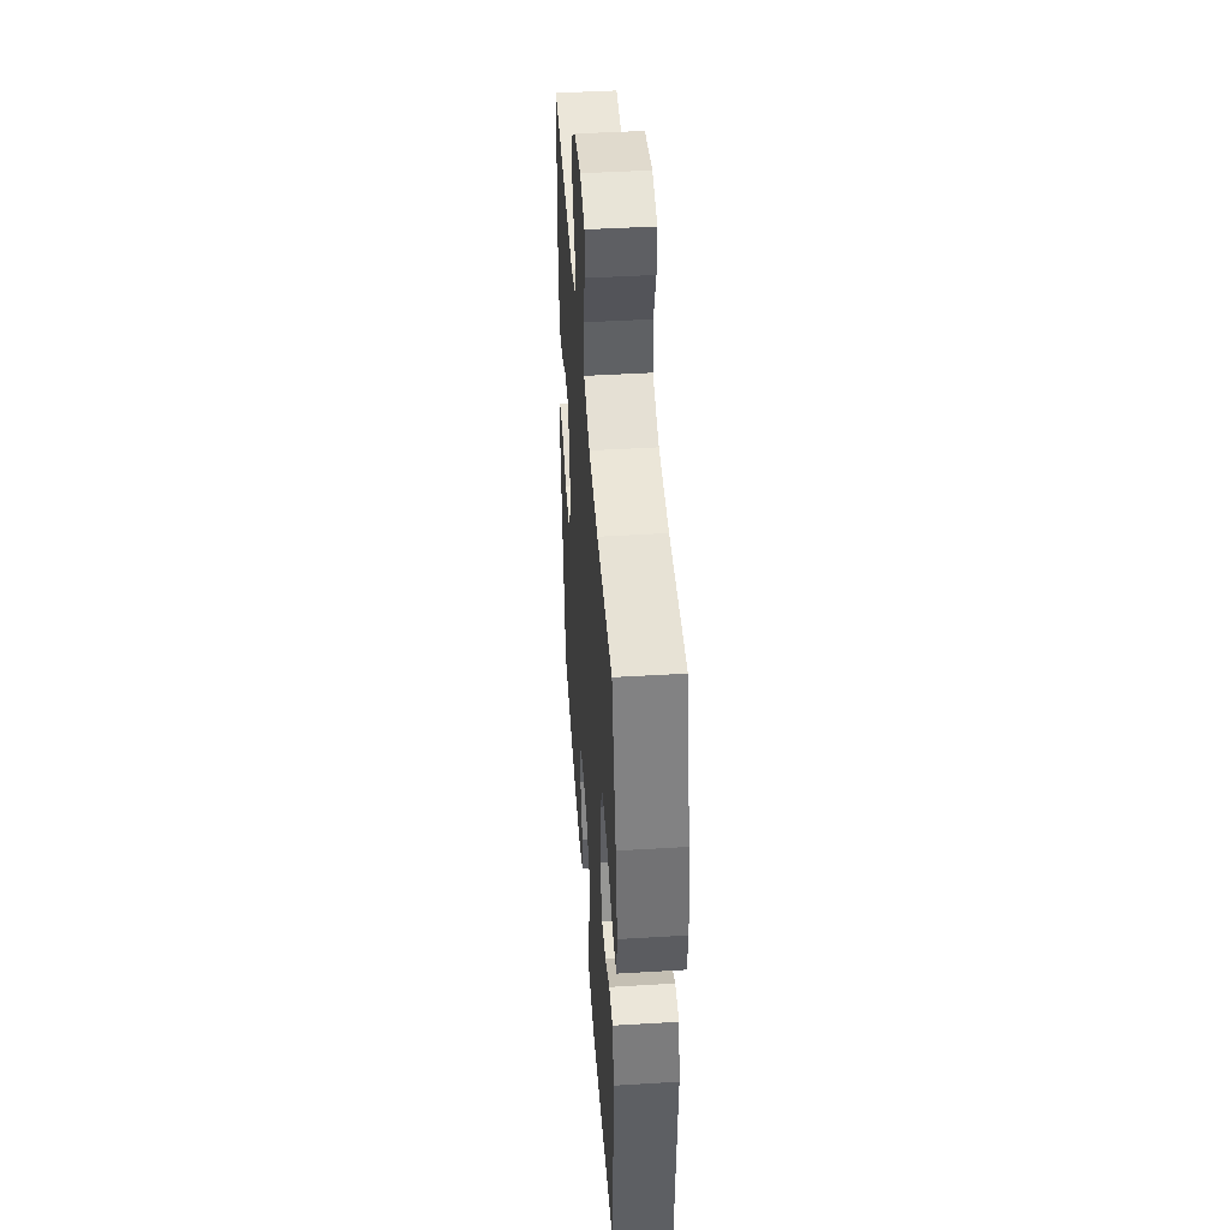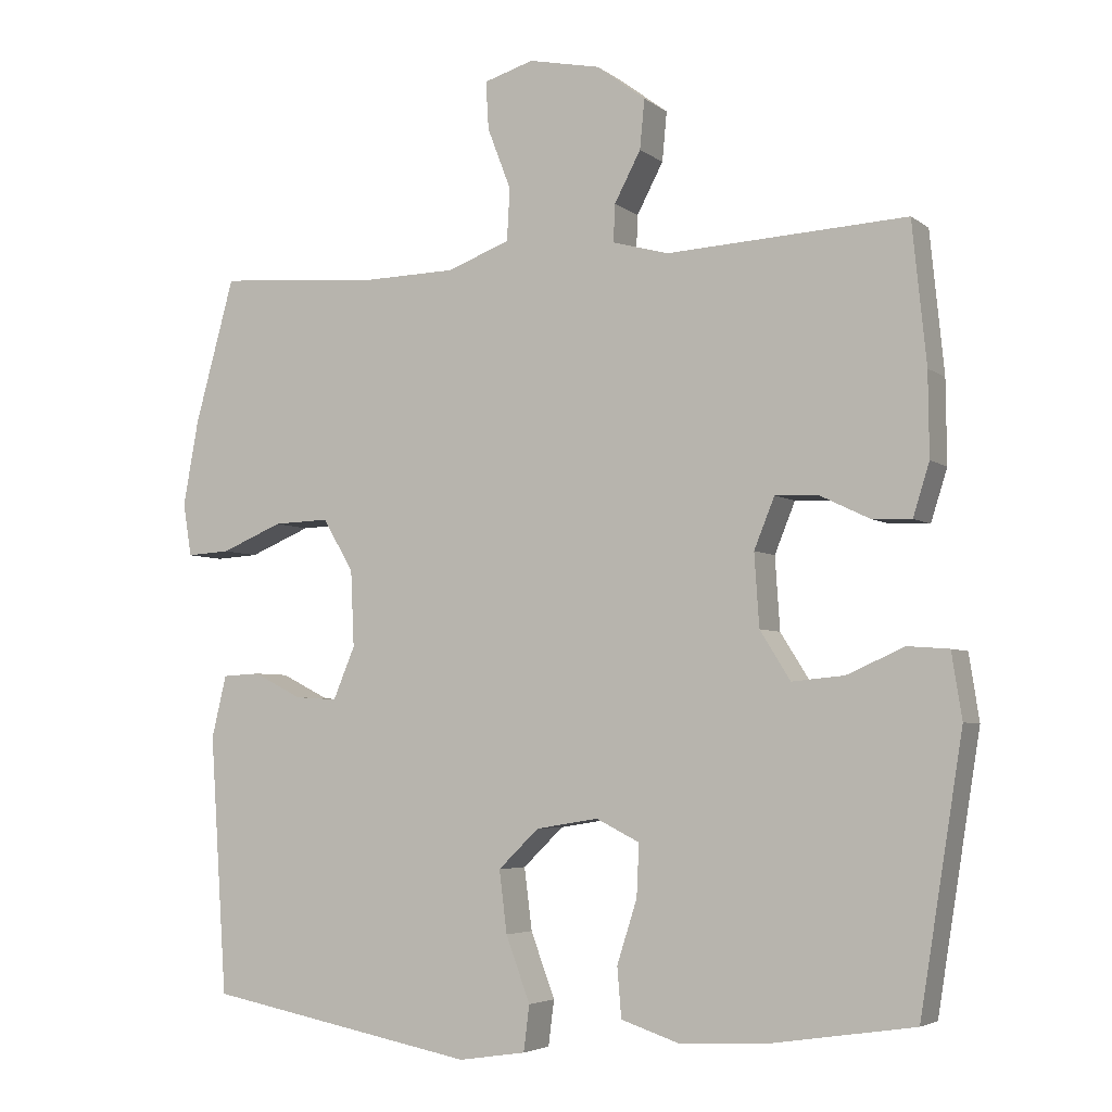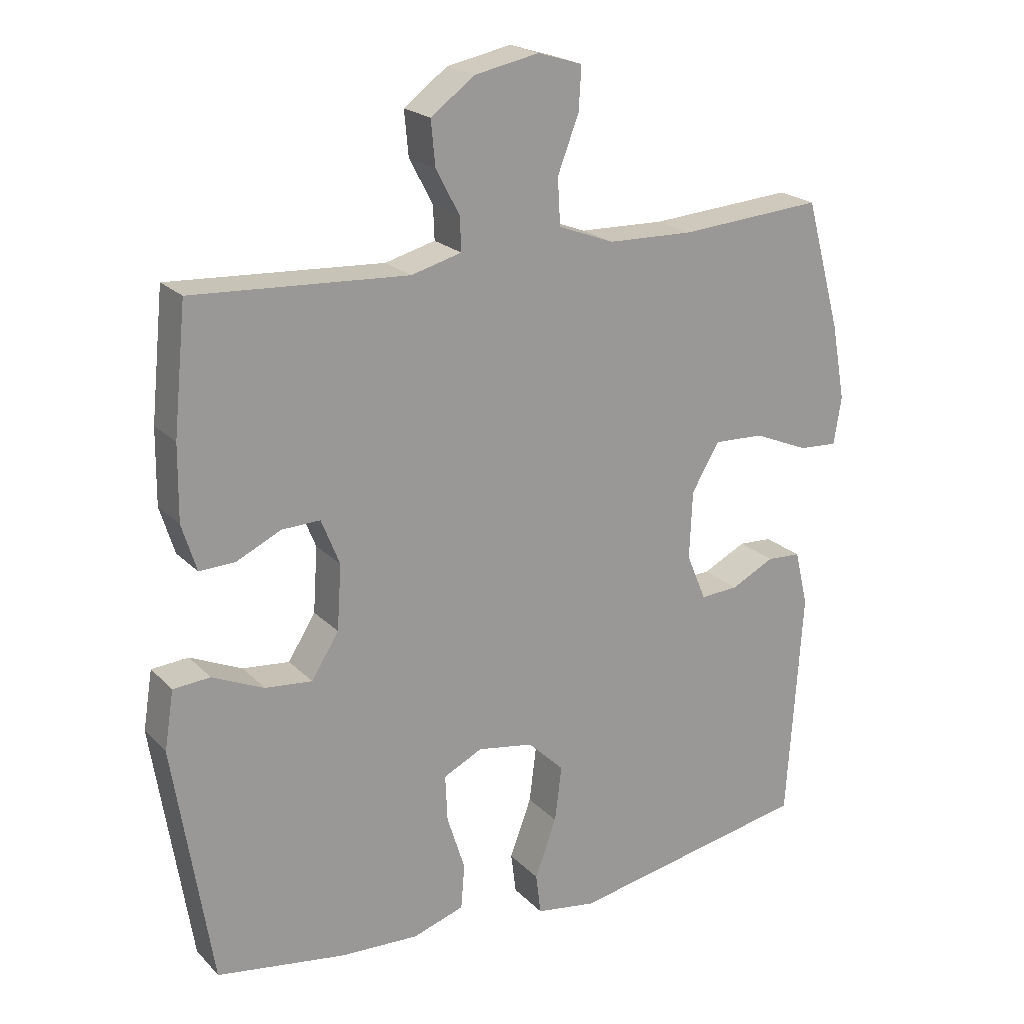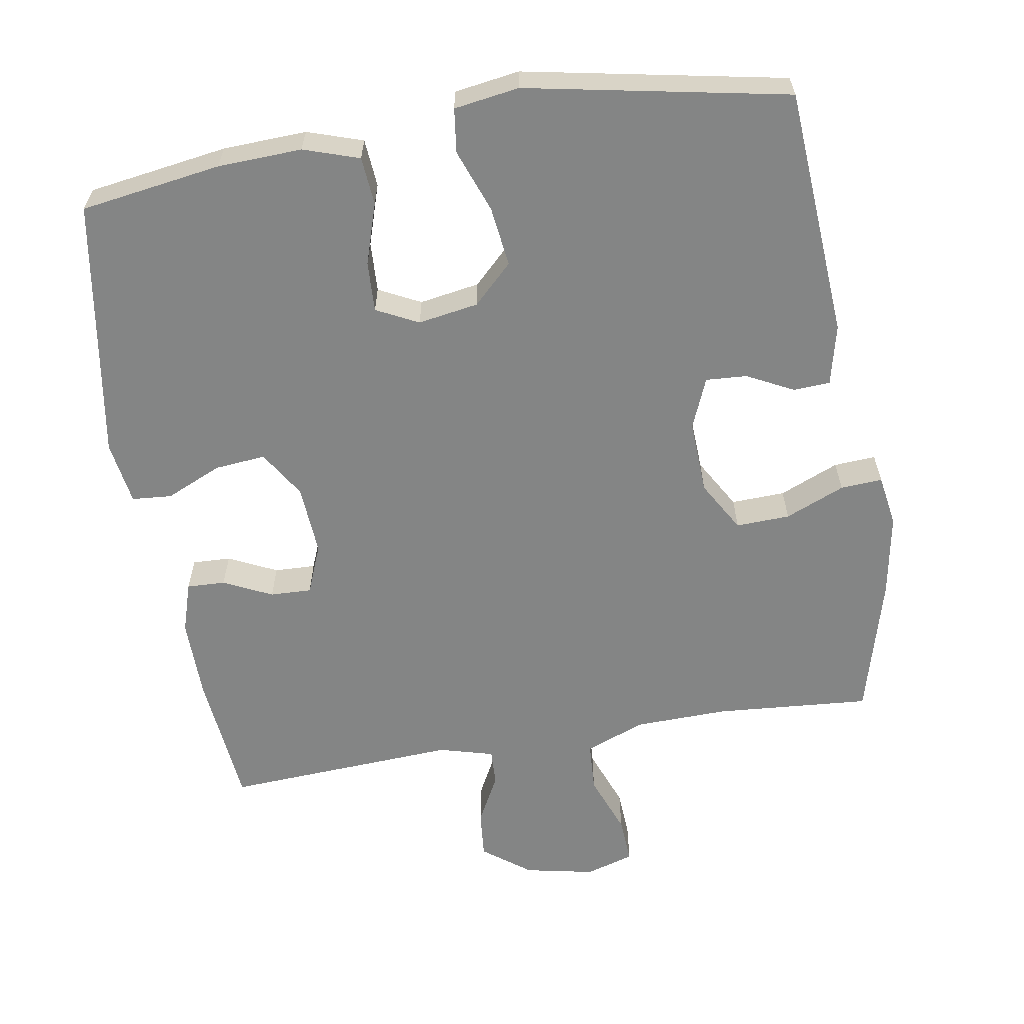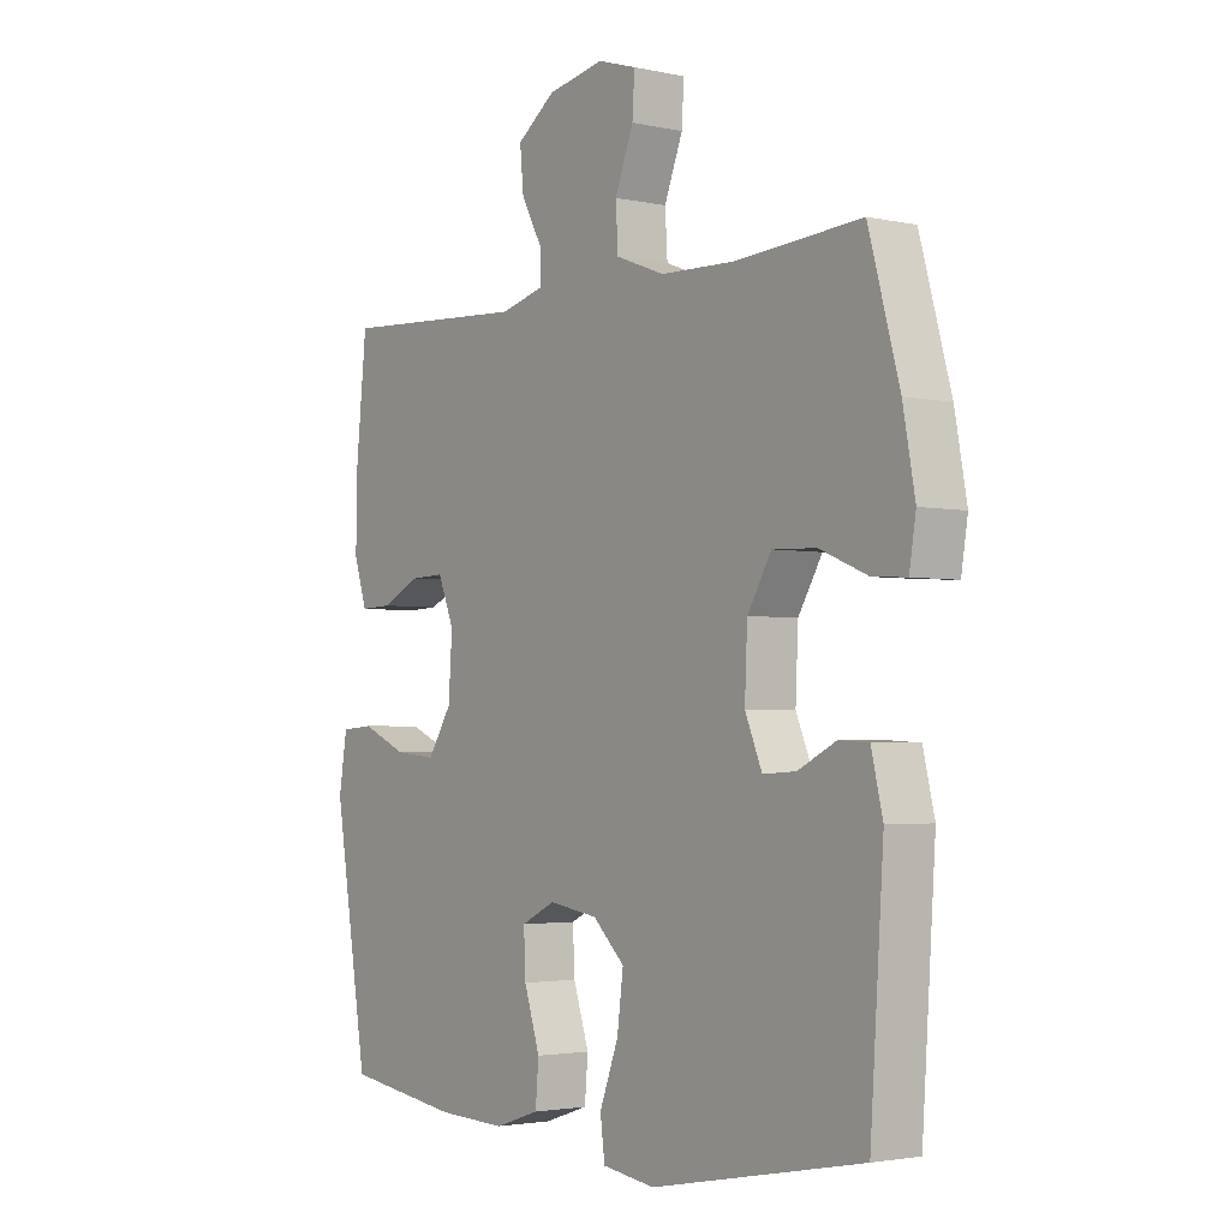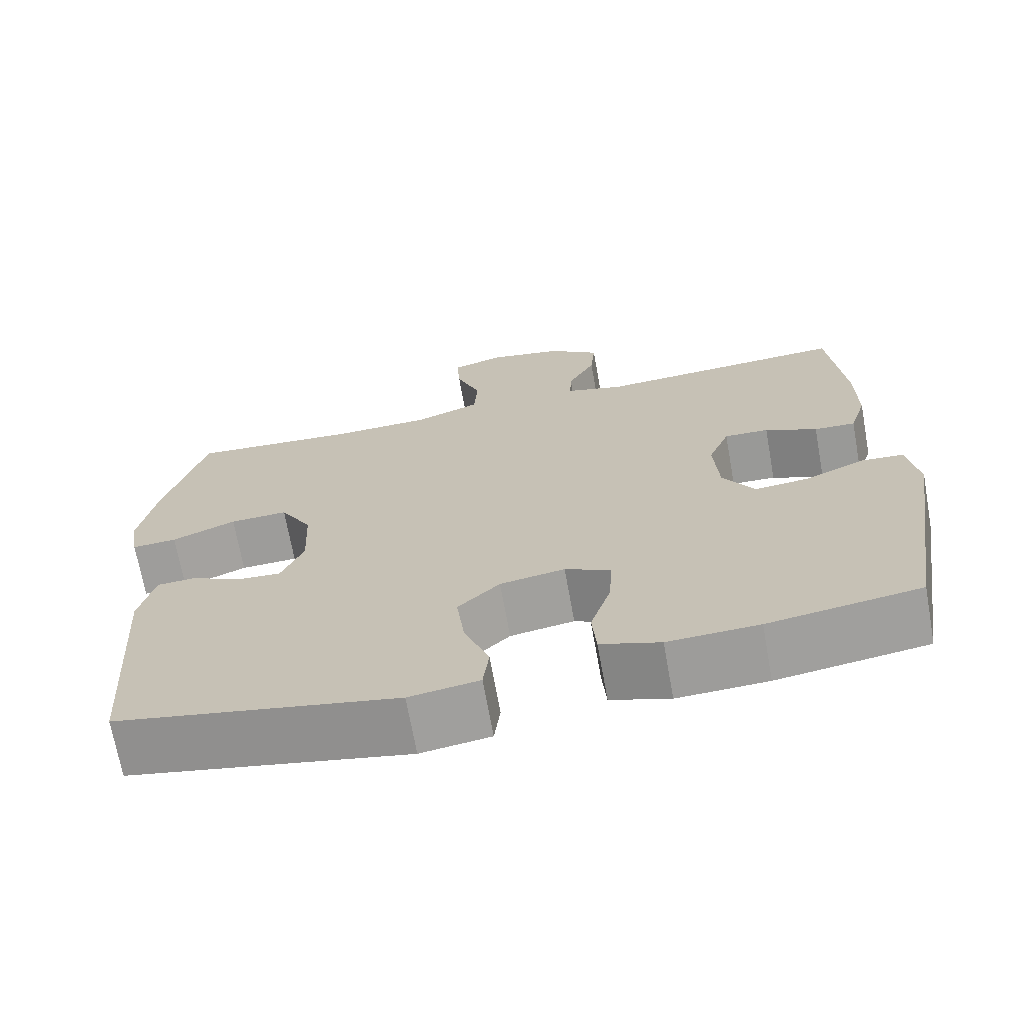
<metadata>
{"format":"obj","ext":"obj","renderer":"f3d","projection":"perspective","resolution":1024,"background":"white","views":[{"elev":44.9,"azim":-94.0,"up":"+Z"},{"elev":-4.5,"azim":25.5,"up":"+Z"},{"elev":20.9,"azim":149.4,"up":"+Z"},{"elev":-61.6,"azim":-170.5,"up":"+Y"},{"elev":-2.7,"azim":-127.2,"up":"+Z"},{"elev":-69.5,"azim":10.2,"up":"+Z"}]}
</metadata>
<code>
o path3646
v 0.1727 0.0375 0.4564
v 0.09541 0.0375 0.4775
v 0.0974 0.0375 0.5288
v 0.1338 0.0375 0.5976
v 0.1402 0.0375 0.6657
v 0.07312 0.0375 0.716
v -0.02587 0.0375 0.7362
v -0.09409 0.0375 0.7152
v -0.09009 0.0375 0.6494
v -0.05766 0.0375 0.5645
v -0.06184 0.0375 0.4934
v -0.1475 0.0375 0.4608
v -0.2792 0.0375 0.4576
v -0.4993 0.0375 0.4748
v -0.5535 0.0375 0.2763
v -0.5747 0.0375 0.1591
v -0.5631 0.0375 0.08613
v -0.5035 0.0375 0.0897
v -0.4191 0.0375 0.125
v -0.3424 0.0375 0.1278
v -0.3003 0.0375 0.05553
v -0.2957 0.0375 -0.04877
v -0.3256 0.0375 -0.1205
v -0.3838 0.0375 -0.117
v -0.4505 0.0375 -0.08324
v -0.5024 0.0375 -0.08609
v -0.5228 0.0375 -0.1719
v -0.4993 0.0375 -0.5269
v -0.128 0.0375 -0.5986
v -0.03547 0.0375 -0.5846
v -0.02751 0.0375 -0.5218
v -0.0607 0.0375 -0.4322
v -0.07136 0.0375 -0.347
v -0.01577 0.0375 -0.2931
v 0.06993 0.0375 -0.2789
v 0.1297 0.0375 -0.3088
v 0.1263 0.0375 -0.3805
v 0.09868 0.0375 -0.4672
v 0.1044 0.0375 -0.5356
v 0.1832 0.0375 -0.5618
v 0.303 0.0375 -0.5568
v 0.5026 0.0375 -0.5269
v 0.5616 0.0375 -0.157
v 0.5474 0.0375 -0.06682
v 0.4905 0.0375 -0.06245
v 0.4115 0.0375 -0.09744
v 0.3391 0.0375 -0.1043
v 0.2973 0.0375 -0.03735
v 0.2907 0.0375 0.06245
v 0.3189 0.0375 0.1323
v 0.3776 0.0375 0.1302
v 0.4464 0.0375 0.09718
v 0.501 0.0375 0.09504
v 0.5234 0.0375 0.1669
v 0.5221 0.0375 0.2814
v 0.5026 0.0375 0.4748
v 0.1727 -0.0375 0.4564
v 0.09541 -0.0375 0.4775
v 0.0974 -0.0375 0.5288
v 0.1338 -0.0375 0.5976
v 0.1402 -0.0375 0.6657
v 0.07312 -0.0375 0.716
v -0.02587 -0.0375 0.7362
v -0.09409 -0.0375 0.7152
v -0.09009 -0.0375 0.6494
v -0.05766 -0.0375 0.5645
v -0.06184 -0.0375 0.4934
v -0.1475 -0.0375 0.4608
v -0.2792 -0.0375 0.4576
v -0.4993 -0.0375 0.4748
v -0.5535 -0.0375 0.2763
v -0.5747 -0.0375 0.1591
v -0.5631 -0.0375 0.08613
v -0.5035 -0.0375 0.0897
v -0.4191 -0.0375 0.125
v -0.3424 -0.0375 0.1278
v -0.3003 -0.0375 0.05553
v -0.2957 -0.0375 -0.04877
v -0.3256 -0.0375 -0.1205
v -0.3838 -0.0375 -0.117
v -0.4505 -0.0375 -0.08324
v -0.5024 -0.0375 -0.08609
v -0.5228 -0.0375 -0.1719
v -0.4993 -0.0375 -0.5269
v -0.128 -0.0375 -0.5986
v -0.03547 -0.0375 -0.5846
v -0.02751 -0.0375 -0.5218
v -0.0607 -0.0375 -0.4322
v -0.07136 -0.0375 -0.347
v -0.01577 -0.0375 -0.2931
v 0.06993 -0.0375 -0.2789
v 0.1297 -0.0375 -0.3088
v 0.1263 -0.0375 -0.3805
v 0.09868 -0.0375 -0.4672
v 0.1044 -0.0375 -0.5356
v 0.1832 -0.0375 -0.5618
v 0.303 -0.0375 -0.5568
v 0.5026 -0.0375 -0.5269
v 0.5616 -0.0375 -0.157
v 0.5474 -0.0375 -0.06682
v 0.4905 -0.0375 -0.06245
v 0.4115 -0.0375 -0.09744
v 0.3391 -0.0375 -0.1043
v 0.2973 -0.0375 -0.03735
v 0.2907 -0.0375 0.06245
v 0.3189 -0.0375 0.1323
v 0.3776 -0.0375 0.1302
v 0.4464 -0.0375 0.09718
v 0.501 -0.0375 0.09504
v 0.5234 -0.0375 0.1669
v 0.5221 -0.0375 0.2814
v 0.5026 -0.0375 0.4748
v 0.07312 0.0375 0.716
v -0.02587 0.0375 0.7362
v -0.09409 0.0375 0.7152
v -0.09409 0.0375 0.7152
v 0.1402 0.0375 0.6657
v -0.09009 0.0375 0.6494
v 0.1338 0.0375 0.5976
v -0.05766 0.0375 0.5645
v 0.0974 0.0375 0.5288
v -0.06184 0.0375 0.4934
v -0.06184 0.0375 0.4934
v 0.09541 0.0375 0.4775
v 0.09541 0.0375 0.4775
v -0.1475 0.0375 0.4608
v 0.1727 0.0375 0.4564
v -0.2792 0.0375 0.4576
v -0.4993 0.0375 0.4748
v -0.4993 0.0375 0.4748
v 0.5026 0.0375 0.4748
v 0.5026 0.0375 0.4748
v 0.5221 0.0375 0.2814
v -0.5535 0.0375 0.2763
v 0.5234 0.0375 0.1669
v -0.5747 0.0375 0.1591
v 0.501 0.0375 0.09504
v 0.501 0.0375 0.09504
v 0.3189 0.0375 0.1323
v 0.3189 0.0375 0.1323
v 0.3776 0.0375 0.1302
v -0.4191 0.0375 0.125
v -0.3424 0.0375 0.1278
v -0.3424 0.0375 0.1278
v -0.5631 0.0375 0.08613
v -0.5631 0.0375 0.08613
v 0.2907 0.0375 0.06245
v 0.4464 0.0375 0.09718
v -0.3003 0.0375 0.05553
v -0.5035 0.0375 0.0897
v 0.2973 0.0375 -0.03735
v -0.2957 0.0375 -0.04877
v 0.3391 0.0375 -0.1043
v 0.3391 0.0375 -0.1043
v -0.3256 0.0375 -0.1205
v -0.3256 0.0375 -0.1205
v 0.5474 0.0375 -0.06682
v 0.5474 0.0375 -0.06682
v 0.4905 0.0375 -0.06245
v 0.4115 0.0375 -0.09744
v 0.5616 0.0375 -0.157
v -0.3838 0.0375 -0.117
v -0.4505 0.0375 -0.08324
v -0.5024 0.0375 -0.08609
v -0.5024 0.0375 -0.08609
v -0.5228 0.0375 -0.1719
v 0.06993 0.0375 -0.2789
v 0.1297 0.0375 -0.3088
v 0.1297 0.0375 -0.3088
v -0.01577 0.0375 -0.2931
v -0.07136 0.0375 -0.347
v 0.1263 0.0375 -0.3805
v -0.0607 0.0375 -0.4322
v 0.09868 0.0375 -0.4672
v 0.5026 0.0375 -0.5269
v 0.5026 0.0375 -0.5269
v -0.02751 0.0375 -0.5218
v 0.1044 0.0375 -0.5356
v 0.1044 0.0375 -0.5356
v -0.4993 0.0375 -0.5269
v -0.4993 0.0375 -0.5269
v -0.03547 0.0375 -0.5846
v -0.03547 0.0375 -0.5846
v 0.1832 0.0375 -0.5618
v 0.303 0.0375 -0.5568
v -0.128 0.0375 -0.5986
v 0.07312 -0.0375 0.716
v -0.02587 -0.0375 0.7362
v -0.09409 -0.0375 0.7152
v -0.09409 -0.0375 0.7152
v 0.1402 -0.0375 0.6657
v -0.09009 -0.0375 0.6494
v 0.1338 -0.0375 0.5976
v -0.05766 -0.0375 0.5645
v 0.0974 -0.0375 0.5288
v -0.06184 -0.0375 0.4934
v -0.06184 -0.0375 0.4934
v 0.09541 -0.0375 0.4775
v 0.09541 -0.0375 0.4775
v -0.1475 -0.0375 0.4608
v 0.1727 -0.0375 0.4564
v -0.2792 -0.0375 0.4576
v -0.4993 -0.0375 0.4748
v -0.4993 -0.0375 0.4748
v 0.5026 -0.0375 0.4748
v 0.5026 -0.0375 0.4748
v 0.5221 -0.0375 0.2814
v -0.5535 -0.0375 0.2763
v 0.5234 -0.0375 0.1669
v -0.5747 -0.0375 0.1591
v 0.501 -0.0375 0.09504
v 0.501 -0.0375 0.09504
v 0.3189 -0.0375 0.1323
v 0.3189 -0.0375 0.1323
v 0.3776 -0.0375 0.1302
v -0.4191 -0.0375 0.125
v -0.3424 -0.0375 0.1278
v -0.3424 -0.0375 0.1278
v -0.5631 -0.0375 0.08613
v -0.5631 -0.0375 0.08613
v 0.2907 -0.0375 0.06245
v 0.4464 -0.0375 0.09718
v -0.3003 -0.0375 0.05553
v -0.5035 -0.0375 0.0897
v 0.2973 -0.0375 -0.03735
v -0.2957 -0.0375 -0.04877
v 0.3391 -0.0375 -0.1043
v 0.3391 -0.0375 -0.1043
v -0.3256 -0.0375 -0.1205
v -0.3256 -0.0375 -0.1205
v 0.5474 -0.0375 -0.06682
v 0.5474 -0.0375 -0.06682
v 0.4905 -0.0375 -0.06245
v 0.4115 -0.0375 -0.09744
v 0.5616 -0.0375 -0.157
v -0.3838 -0.0375 -0.117
v -0.4505 -0.0375 -0.08324
v -0.5024 -0.0375 -0.08609
v -0.5024 -0.0375 -0.08609
v -0.5228 -0.0375 -0.1719
v 0.06993 -0.0375 -0.2789
v 0.1297 -0.0375 -0.3088
v 0.1297 -0.0375 -0.3088
v -0.01577 -0.0375 -0.2931
v -0.07136 -0.0375 -0.347
v 0.1263 -0.0375 -0.3805
v -0.0607 -0.0375 -0.4322
v 0.09868 -0.0375 -0.4672
v 0.5026 -0.0375 -0.5269
v 0.5026 -0.0375 -0.5269
v -0.02751 -0.0375 -0.5218
v 0.1044 -0.0375 -0.5356
v 0.1044 -0.0375 -0.5356
v -0.4993 -0.0375 -0.5269
v -0.4993 -0.0375 -0.5269
v -0.03547 -0.0375 -0.5846
v -0.03547 -0.0375 -0.5846
v 0.1832 -0.0375 -0.5618
v 0.303 -0.0375 -0.5568
v -0.128 -0.0375 -0.5986
f 201 207 205
f 194 195 193
f 187 193 191
f 221 241 225
f 224 210 219
f 229 244 226
f 227 249 234
f 233 235 231
f 208 216 217
f 209 222 211
f 192 188 189
f 201 213 207
f 223 226 221
f 251 260 256
f 207 215 209
f 216 210 224
f 241 242 225
f 245 254 247
f 208 202 203
f 215 222 209
f 200 221 198
f 236 254 229
f 226 241 221
f 244 241 226
f 227 242 259
f 208 217 202
f 200 223 221
f 254 236 240
f 198 213 201
f 234 235 233
f 196 200 198
f 196 198 195
f 217 223 200
f 196 195 194
f 225 242 227
f 188 192 187
f 249 227 259
f 247 260 251
f 259 246 258
f 237 240 236
f 260 247 254
f 229 254 245
f 258 248 252
f 229 245 244
f 194 187 192
f 210 216 208
f 198 221 213
f 234 249 235
f 259 242 246
f 238 240 237
f 246 248 258
f 202 217 200
f 187 194 193
f 207 213 215
f 6 7 63 62
f 7 116 190 63
f 5 6 62 61
f 8 9 65 64
f 4 5 61 60
f 9 10 66 65
f 3 4 60 59
f 10 123 197 66
f 125 3 59 199
f 11 12 68 67
f 1 2 58 57
f 13 130 204 69
f 12 13 69 68
f 132 1 57 206
f 55 56 112 111
f 14 15 71 70
f 54 55 111 110
f 15 16 72 71
f 138 54 110 212
f 140 51 107 214
f 19 144 218 75
f 16 146 220 72
f 49 50 106 105
f 52 53 109 108
f 51 52 108 107
f 20 21 77 76
f 18 19 75 74
f 17 18 74 73
f 48 49 105 104
f 21 22 78 77
f 154 48 104 228
f 22 156 230 78
f 158 45 101 232
f 45 46 102 101
f 43 44 100 99
f 24 25 81 80
f 25 165 239 81
f 26 27 83 82
f 46 47 103 102
f 23 24 80 79
f 35 169 243 91
f 34 35 91 90
f 33 34 90 89
f 36 37 93 92
f 32 33 89 88
f 37 38 94 93
f 176 43 99 250
f 31 32 88 87
f 38 179 253 94
f 27 181 255 83
f 183 31 87 257
f 39 40 96 95
f 41 42 98 97
f 40 41 97 96
f 29 30 86 85
f 28 29 85 84
f 127 131 133
f 120 119 121
f 113 117 119
f 147 151 167
f 150 145 136
f 155 152 170
f 153 160 175
f 159 157 161
f 134 143 142
f 135 137 148
f 118 115 114
f 127 133 139
f 149 147 152
f 177 182 186
f 133 135 141
f 142 150 136
f 167 151 168
f 171 173 180
f 134 129 128
f 141 135 148
f 126 124 147
f 162 155 180
f 152 147 167
f 170 152 167
f 153 185 168
f 134 128 143
f 126 147 149
f 180 166 162
f 124 127 139
f 160 159 161
f 122 124 126
f 122 121 124
f 143 126 149
f 122 120 121
f 151 153 168
f 114 113 118
f 175 185 153
f 173 177 186
f 185 184 172
f 163 162 166
f 186 180 173
f 155 171 180
f 184 178 174
f 155 170 171
f 120 118 113
f 136 134 142
f 124 139 147
f 160 161 175
f 185 172 168
f 164 163 166
f 172 184 174
f 128 126 143
f 113 119 120
f 133 141 139

</code>
